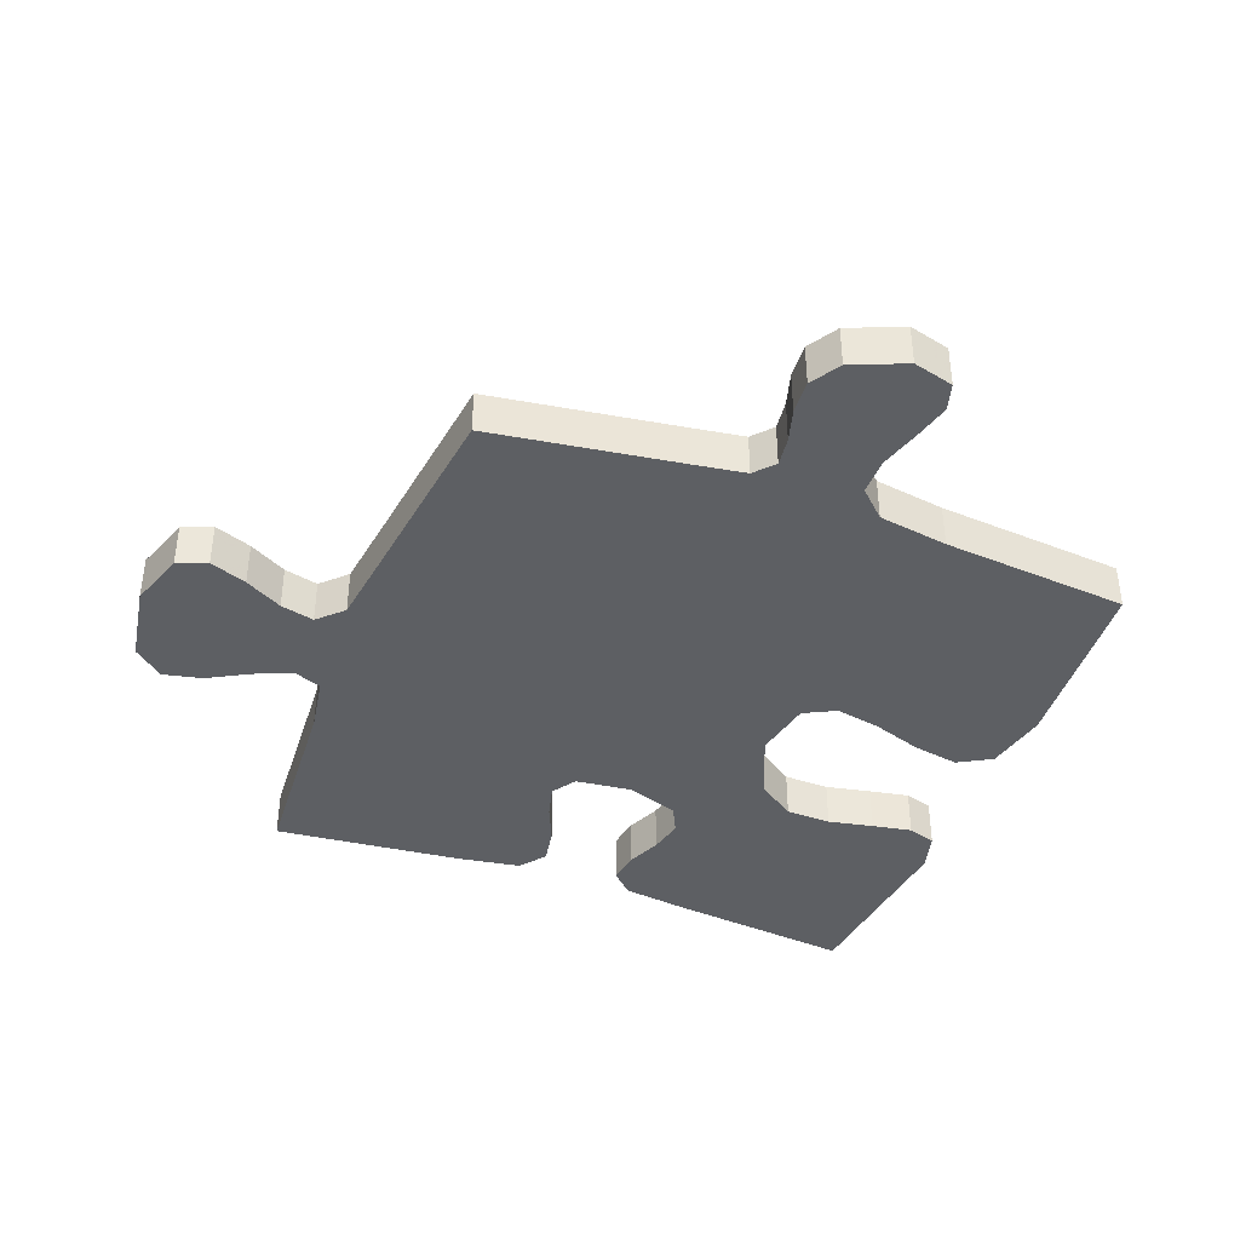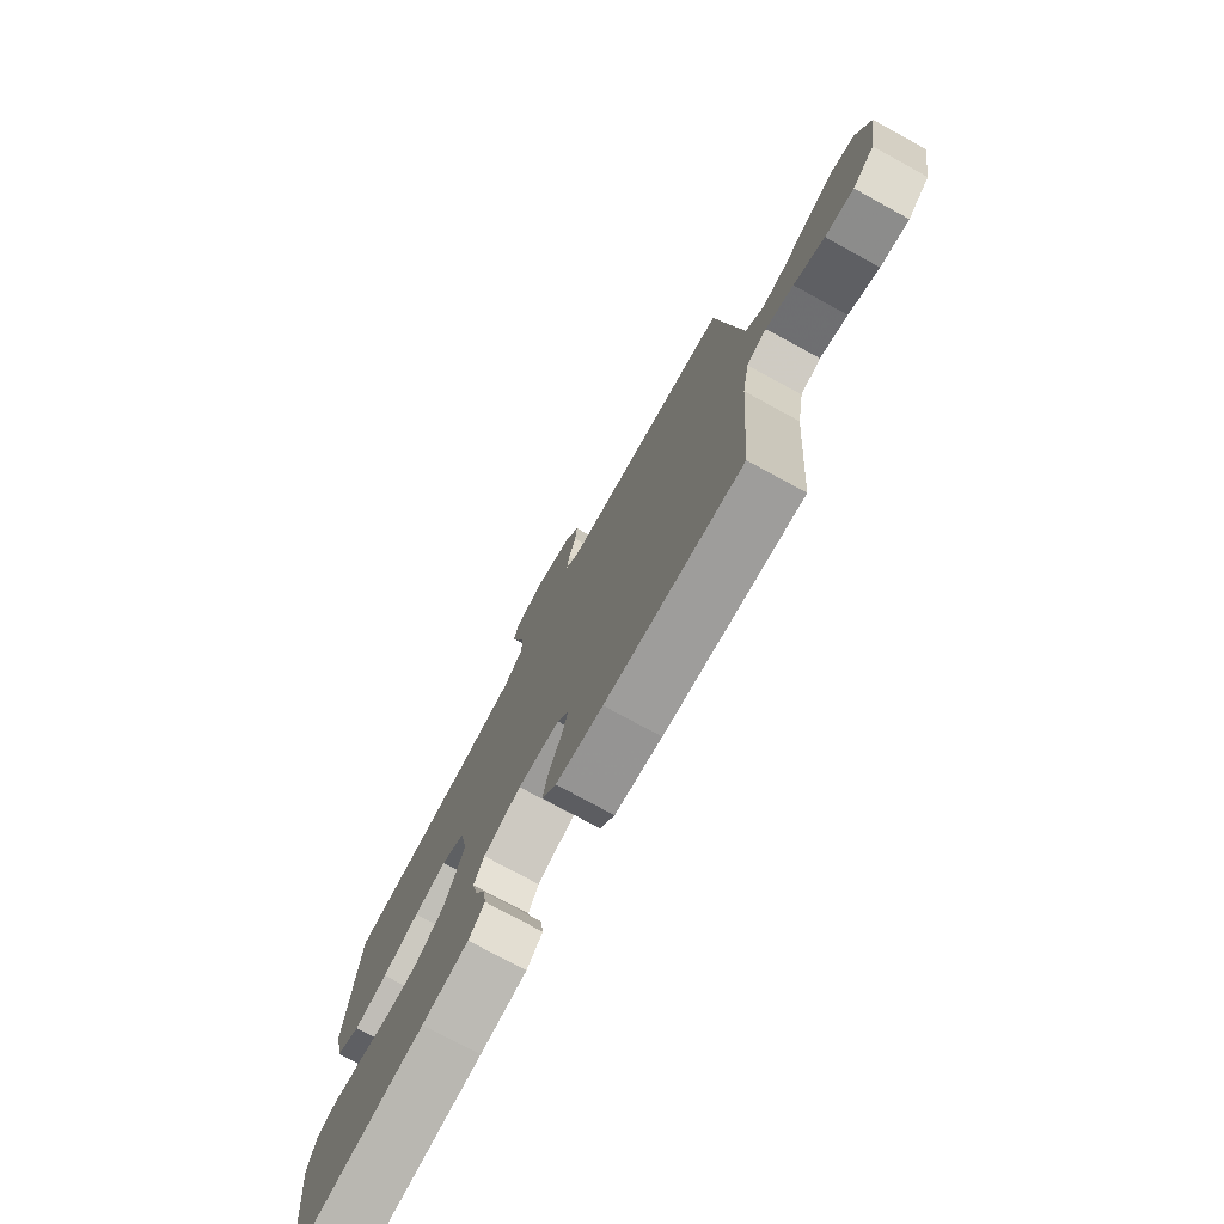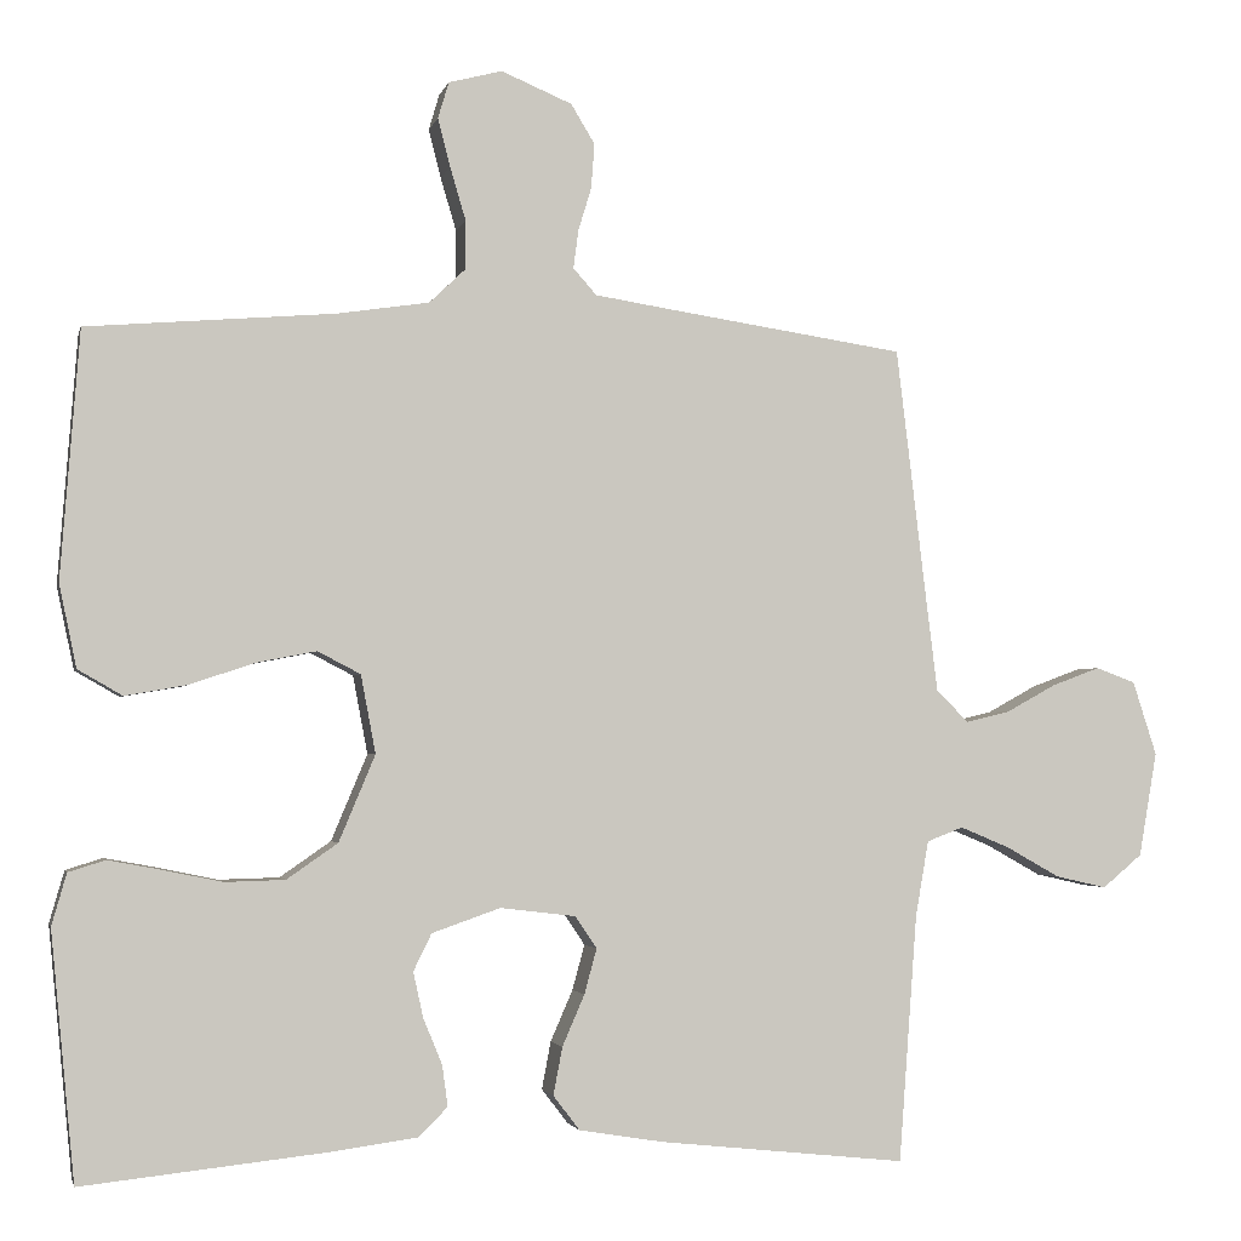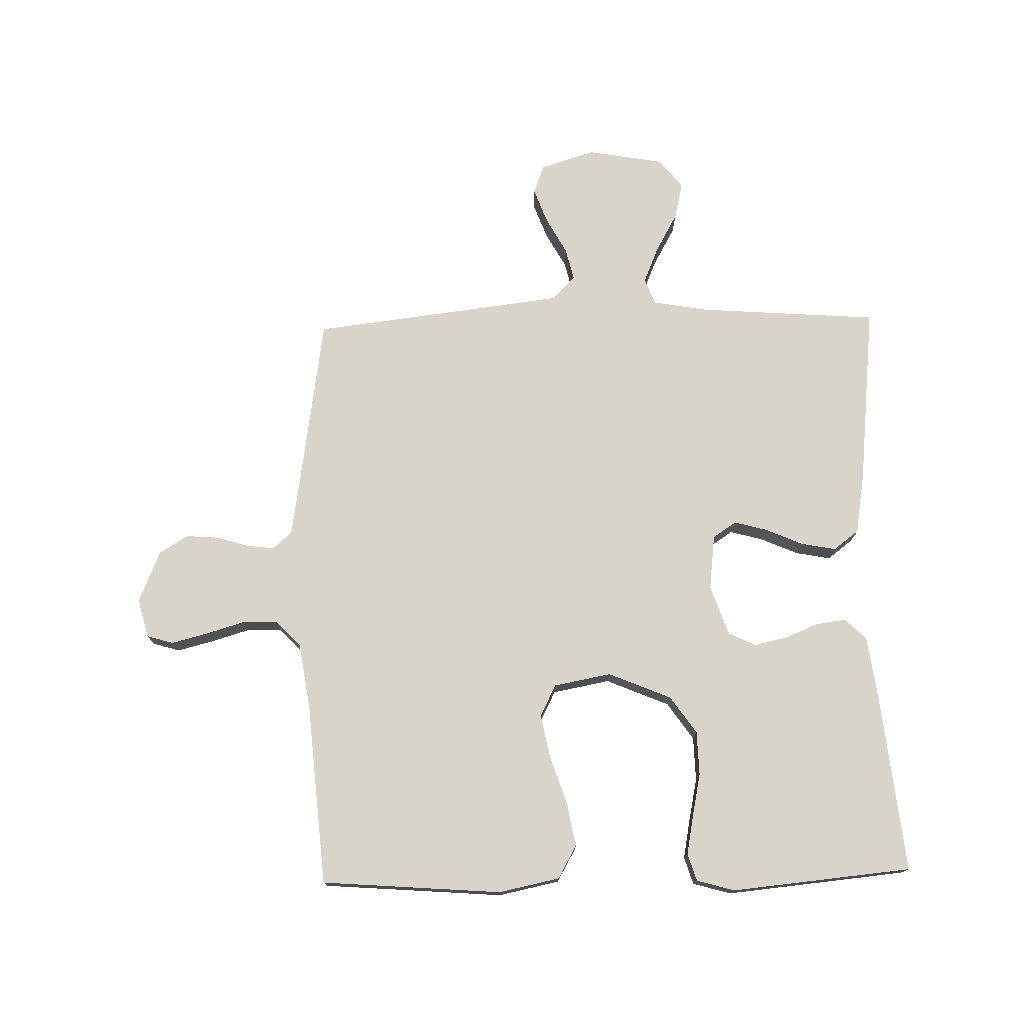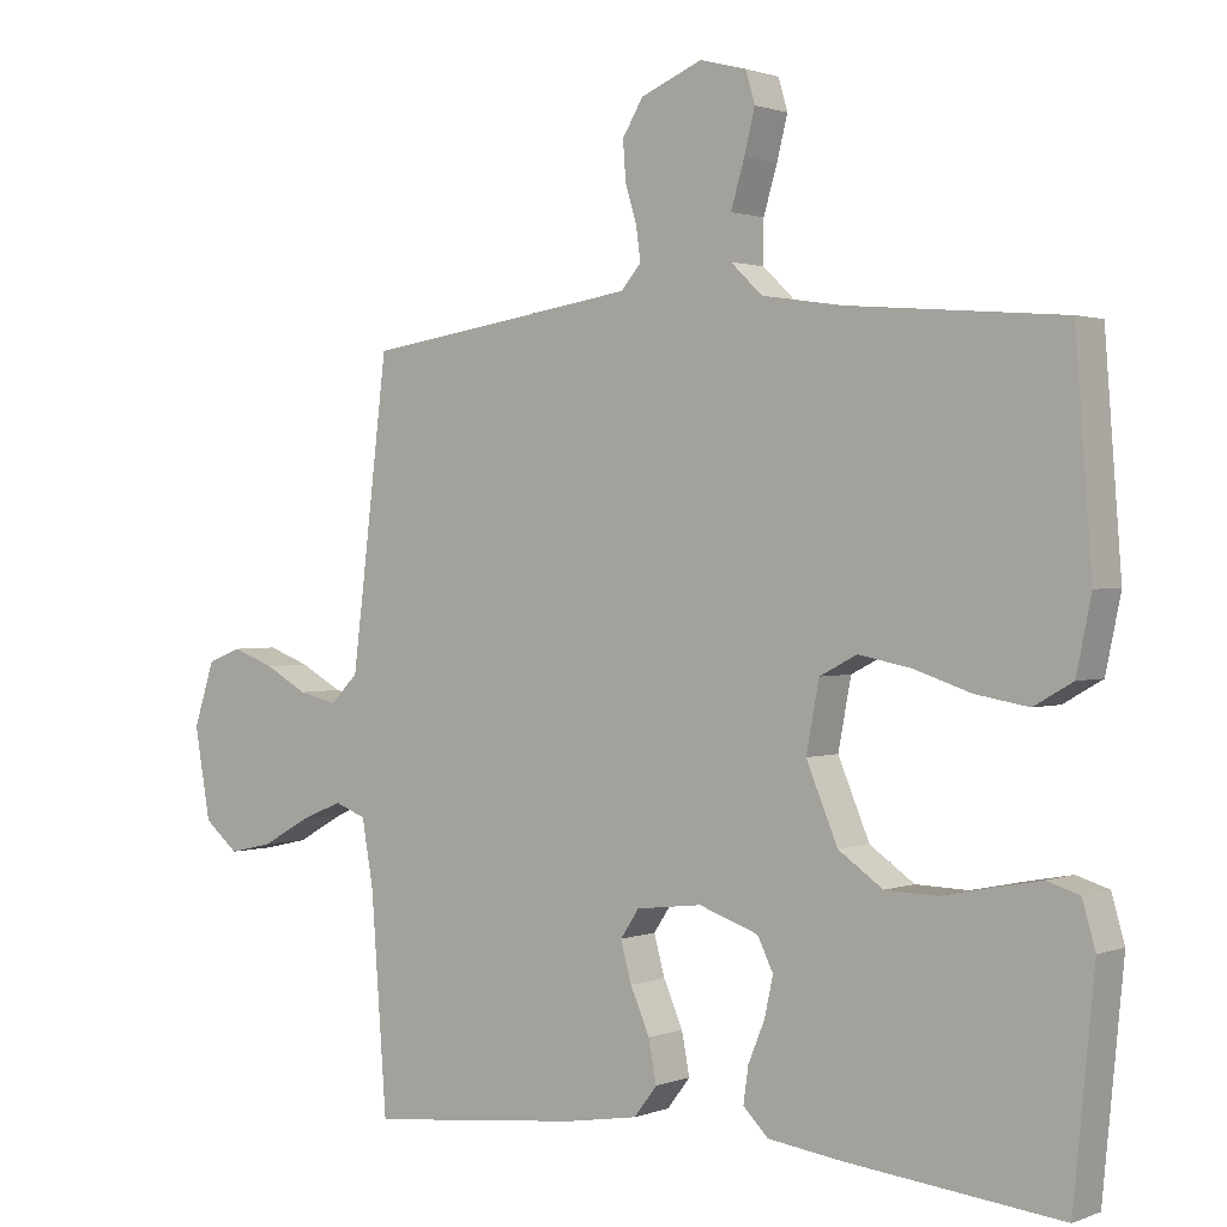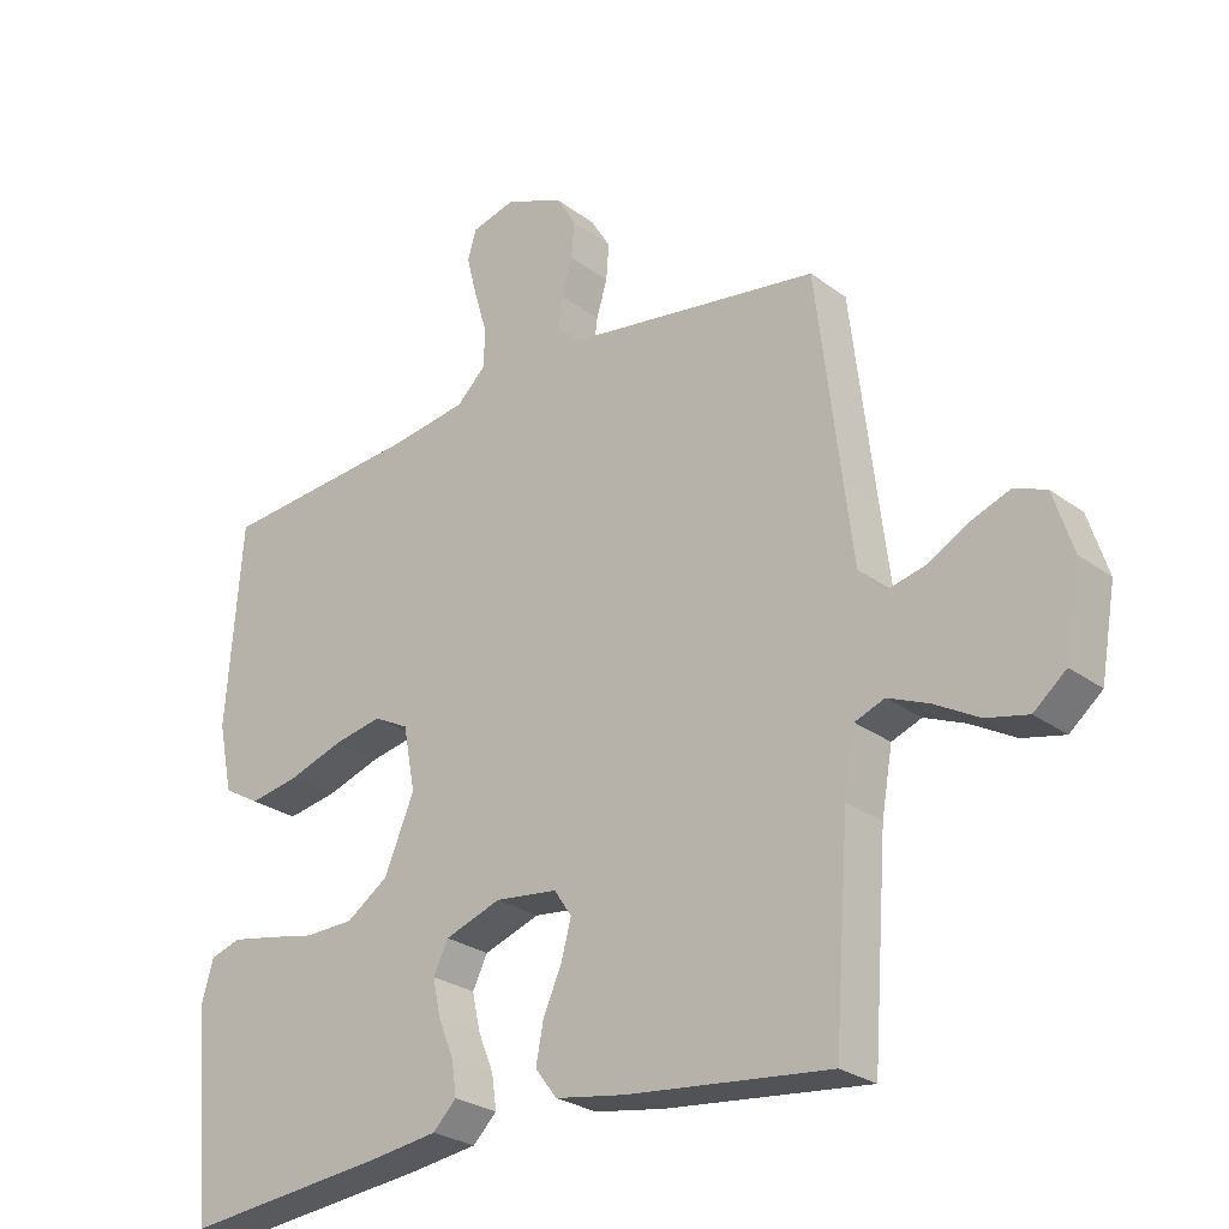
<metadata>
{"format":"obj","ext":"obj","renderer":"f3d","projection":"perspective","resolution":1024,"background":"white","views":[{"elev":-40.1,"azim":-21.2,"up":"+Y"},{"elev":-76.2,"azim":-118.6,"up":"+Z"},{"elev":-2.5,"azim":167.2,"up":"+Z"},{"elev":75.3,"azim":88.7,"up":"+Y"},{"elev":1.3,"azim":36.6,"up":"+Z"},{"elev":-26.4,"azim":-139.2,"up":"+Z"}]}
</metadata>
<code>
v 0.5 0.07 0.5
v 0.523 0.07 0.2
v 0.502 0.07 0.099
v 0.448 0.07 0.068
v 0.374 0.07 0.081
v 0.293 0.07 0.108
v 0.221 0.07 0.122
v 0.169 0.07 0.095
v 0.151 0.07 0
v 0.195 0.07 -0.105
v 0.257 0.07 -0.148
v 0.33 0.07 -0.15
v 0.402 0.07 -0.135
v 0.466 0.07 -0.123
v 0.511 0.07 -0.137
v 0.529 0.07 -0.2
v 0.5 0.07 -0.5
v 0.2 0.07 -0.468
v 0.098 0.07 -0.454
v 0.063 0.07 -0.419
v 0.07 0.07 -0.369
v 0.093 0.07 -0.313
v 0.105 0.07 -0.258
v 0.083 0.07 -0.213
v 0 0.07 -0.184
v -0.092 0.07 -0.195
v -0.118 0.07 -0.234
v -0.103 0.07 -0.289
v -0.076 0.07 -0.351
v -0.065 0.07 -0.409
v -0.097 0.07 -0.451
v -0.2 0.07 -0.468
v -0.5 0.07 -0.5
v -0.522 0.07 -0.2
v -0.538 0.07 -0.108
v -0.582 0.07 -0.091
v -0.642 0.07 -0.116
v -0.708 0.07 -0.153
v -0.77 0.07 -0.167
v -0.818 0.07 -0.127
v -0.84 0.07 0
v -0.811 0.07 0.09
v -0.763 0.07 0.108
v -0.704 0.07 0.086
v -0.644 0.07 0.053
v -0.59 0.07 0.04
v -0.551 0.07 0.079
v -0.536 0.07 0.2
v -0.5 0.07 0.5
v -0.2 0.07 0.545
v -0.117 0.07 0.558
v -0.089 0.07 0.59
v -0.095 0.07 0.636
v -0.111 0.07 0.689
v -0.115 0.07 0.743
v -0.086 0.07 0.791
v 0 0.07 0.827
v 0.065 0.07 0.81
v 0.078 0.07 0.766
v 0.063 0.07 0.707
v 0.044 0.07 0.643
v 0.044 0.07 0.584
v 0.088 0.07 0.542
v 0.2 0.07 0.525
v 0.5 0 0.5
v 0.523 0 0.2
v 0.502 0 0.099
v 0.448 0 0.068
v 0.374 0 0.081
v 0.293 0 0.108
v 0.221 0 0.122
v 0.169 0 0.095
v 0.151 0 0
v 0.195 0 -0.105
v 0.257 0 -0.148
v 0.33 0 -0.15
v 0.402 0 -0.135
v 0.466 0 -0.123
v 0.511 0 -0.137
v 0.529 0 -0.2
v 0.5 0 -0.5
v 0.2 0 -0.468
v 0.098 0 -0.454
v 0.063 0 -0.419
v 0.07 0 -0.369
v 0.093 0 -0.313
v 0.105 0 -0.258
v 0.083 0 -0.213
v 0 0 -0.184
v -0.092 0 -0.195
v -0.118 0 -0.234
v -0.103 0 -0.289
v -0.076 0 -0.351
v -0.065 0 -0.409
v -0.097 0 -0.451
v -0.2 0 -0.468
v -0.5 0 -0.5
v -0.522 0 -0.2
v -0.538 0 -0.108
v -0.582 0 -0.091
v -0.642 0 -0.116
v -0.708 0 -0.153
v -0.77 0 -0.167
v -0.818 0 -0.127
v -0.84 0 0
v -0.811 0 0.09
v -0.763 0 0.108
v -0.704 0 0.086
v -0.644 0 0.053
v -0.59 0 0.04
v -0.551 0 0.079
v -0.536 0 0.2
v -0.5 0 0.5
v -0.2 0 0.545
v -0.117 0 0.558
v -0.089 0 0.59
v -0.095 0 0.636
v -0.111 0 0.689
v -0.115 0 0.743
v -0.086 0 0.791
v 0 0 0.827
v 0.065 0 0.81
v 0.078 0 0.766
v 0.063 0 0.707
v 0.044 0 0.643
v 0.044 0 0.584
v 0.088 0 0.542
v 0.2 0 0.525
f 58 59 60 61
f 56 57 58 61
f 56 61 62
f 53 54 55 56
f 52 53 56 62
f 51 52 62 63
f 48 49 50
f 47 48 50 51
f 42 43 44 45
f 42 45 46
f 41 42 46
f 40 41 46
f 37 38 39 40
f 36 37 40 46
f 35 36 46 47
f 31 32 33 34
f 28 29 30 31
f 27 28 31 34
f 26 27 34 35
f 19 20 21 22
f 19 22 23
f 18 19 23
f 17 18 23
f 16 17 23 24
f 12 13 14 15
f 12 15 16 24
f 3 4 5 6
f 3 6 7
f 64 1 2 3
f 64 3 7
f 63 64 7 8
f 51 63 8 9
f 47 51 9 10
f 25 26 35 47
f 25 47 10 11
f 11 12 24 25
f 125 124 123 122
f 125 122 121 120
f 126 125 120
f 120 119 118 117
f 126 120 117 116
f 127 126 116 115
f 114 113 112
f 115 114 112 111
f 109 108 107 106
f 110 109 106
f 110 106 105
f 110 105 104
f 104 103 102 101
f 110 104 101 100
f 111 110 100 99
f 98 97 96 95
f 95 94 93 92
f 98 95 92 91
f 99 98 91 90
f 86 85 84 83
f 87 86 83
f 87 83 82
f 87 82 81
f 88 87 81 80
f 79 78 77 76
f 88 80 79 76
f 70 69 68 67
f 71 70 67
f 67 66 65 128
f 71 67 128
f 72 71 128 127
f 73 72 127 115
f 74 73 115 111
f 111 99 90 89
f 75 74 111 89
f 89 88 76 75
f 1 65 66 2
f 2 66 67 3
f 3 67 68 4
f 4 68 69 5
f 5 69 70 6
f 6 70 71 7
f 7 71 72 8
f 8 72 73 9
f 9 73 74 10
f 10 74 75 11
f 11 75 76 12
f 12 76 77 13
f 13 77 78 14
f 14 78 79 15
f 15 79 80 16
f 16 80 81 17
f 17 81 82 18
f 18 82 83 19
f 19 83 84 20
f 20 84 85 21
f 21 85 86 22
f 22 86 87 23
f 23 87 88 24
f 24 88 89 25
f 25 89 90 26
f 26 90 91 27
f 27 91 92 28
f 28 92 93 29
f 29 93 94 30
f 30 94 95 31
f 31 95 96 32
f 32 96 97 33
f 33 97 98 34
f 34 98 99 35
f 35 99 100 36
f 36 100 101 37
f 37 101 102 38
f 38 102 103 39
f 39 103 104 40
f 40 104 105 41
f 41 105 106 42
f 42 106 107 43
f 43 107 108 44
f 44 108 109 45
f 45 109 110 46
f 46 110 111 47
f 47 111 112 48
f 48 112 113 49
f 49 113 114 50
f 50 114 115 51
f 51 115 116 52
f 52 116 117 53
f 53 117 118 54
f 54 118 119 55
f 55 119 120 56
f 56 120 121 57
f 57 121 122 58
f 58 122 123 59
f 59 123 124 60
f 60 124 125 61
f 61 125 126 62
f 62 126 127 63
f 63 127 128 64
f 64 128 65 1

</code>
